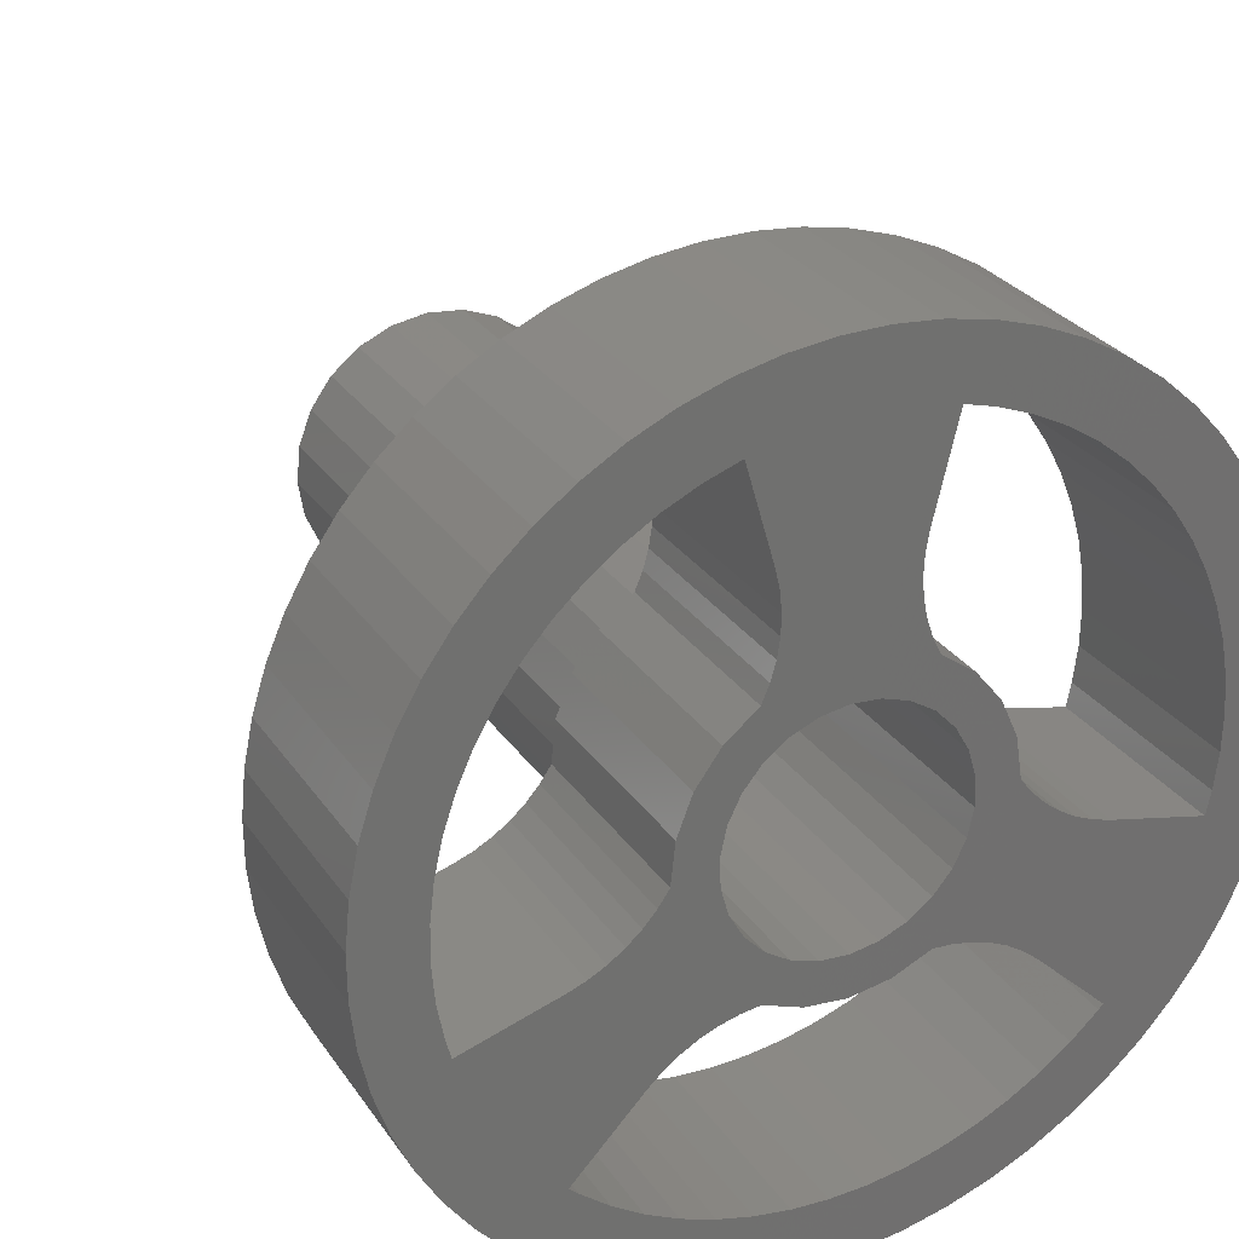
<metadata>
{"format":"stl","ext":"stl","renderer":"f3d","projection":"perspective","resolution":1024,"background":"white","views":[{"elev":28.3,"azim":-27.2,"up":"+Y"}]}
</metadata>
<code>
# stl→obj: 433 verts, 878 faces
v 99.35 172.7 -0.5
v 98.11 173.2 20
v 98.11 173.2 -0.5
v 99.35 172.7 20
v 97.04 174 20
v 96.2 175 -0.5
v 97.04 174 -0.5
v 96.2 175 20
v 99.09 182.5 -0.5
v 100.4 182.8 20
v 100.4 182.8 -0.5
v 99.09 182.5 20
v 104 181.4 -0.5
v 104.9 180.3 20
v 104.9 180.3 -0.5
v 104 181.4 20
v 95.45 177.5 20
v 95.66 176.2 -0.5
v 95.66 176.2 20
v 95.45 177.5 -0.5
v 96.84 181.2 -0.5
v 97.87 182 20
v 97.87 182 -0.5
v 96.84 181.2 20
v 101.7 182.6 20
v 103 182.1 -0.5
v 101.7 182.6 -0.5
v 103 182.1 20
v 104.2 174.2 -0.5
v 105 175.2 20
v 104.2 174.2 20
v 105 175.2 -0.5
v 103.2 173.3 20
v 102 172.8 -0.5
v 103.2 173.3 -0.5
v 102 172.8 20
v 95.58 178.8 20
v 95.58 178.8 -0.5
v 93.63 191 20
v 95.05 191.6 27.25
v 95.05 191.6 20
v 93.63 191 27.25
v 87.23 170.7 27.25
v 88.02 169.4 20
v 88.02 169.4 27.25
v 87.23 170.7 20
v 98.08 192.5 27.25
v 99.64 192.6 20
v 98.08 192.5 20
v 99.64 192.6 27.25
v 85.71 179.9 27.25
v 85.55 178.3 20
v 85.55 178.3 27.25
v 85.71 179.9 20
v 113.1 185.9 20
v 112.1 187.2 27.25
v 113.1 185.9 27.25
v 112.1 187.2 20
v 111.1 188.4 27.25
v 111.1 188.4 20
v 104.3 192.2 27.25
v 105.8 191.7 20
v 104.3 192.2 20
v 105.8 191.7 27.25
v 86.02 181.4 27.25
v 86.02 181.4 20
v 107.2 191.1 27.25
v 107.2 191.1 20
v 101.2 192.6 20
v 102.8 192.5 27.25
v 102.8 192.5 20
v 101.2 192.6 27.25
v 96.54 192.1 27.25
v 96.54 192.1 20
v 89.85 188.2 27.25
v 91.01 189.2 20
v 89.85 188.2 20
v 91.01 189.2 27.25
v 85.74 175.2 27.25
v 86.08 173.7 20
v 86.08 173.7 27.25
v 85.74 175.2 20
v 85.57 176.8 20
v 85.57 176.8 27.25
v 113.9 184.6 20
v 114.5 183.1 27.25
v 114.5 183.1 20
v 113.9 184.6 27.25
v 108.6 190.3 27.25
v 109.9 189.4 20
v 108.6 190.3 20
v 109.9 189.4 27.25
v 86.58 172.2 27.25
v 86.58 172.2 20
v 88.81 187 20
v 88.81 187 27.25
v 86.49 182.9 27.25
v 86.49 182.9 20
v 87.9 185.7 20
v 87.9 185.7 27.25
v 92.27 190.2 27.25
v 92.27 190.2 20
v 107.5 164.4 27.25
v 106 163.7 20
v 107.5 164.4 20
v 106 163.7 27.25
v 99.87 162.7 27.25
v 98.31 162.8 20
v 99.87 162.7 20
v 98.31 162.8 27.25
v 95.27 163.6 20
v 93.83 164.2 27.25
v 93.83 164.2 20
v 95.27 163.6 27.25
v 104.5 163.2 27.25
v 104.5 163.2 20
v 101.4 162.7 20
v 101.4 162.7 27.25
v 103 162.9 27.25
v 103 162.9 20
v 92.47 165 27.25
v 91.19 165.9 20
v 92.47 165 20
v 91.19 165.9 27.25
v 113.5 185.3 27.25
v 87.12 184.4 27.25
v 87.12 184.4 20
v 90.02 167 27.25
v 90.02 167 20
v 96.77 163.1 20
v 96.77 163.1 27.25
v 88.96 168.1 20
v 88.96 168.1 27.25
v 113.2 169.6 20
v 114 171 27.25
v 113.2 169.6 27.25
v 114 171 20
v 114.6 172.4 27.25
v 114.6 172.4 20
v 110.1 166.1 20
v 108.8 165.1 27.25
v 108.8 165.1 20
v 110.1 166.1 27.25
v 111.2 167.1 20
v 112.3 168.3 27.25
v 111.2 167.1 27.25
v 112.3 168.3 20
v 115 181.7 20
v 115.3 180.1 27.25
v 115.3 180.1 20
v 115 181.7 27.25
v 115.5 178.6 27.25
v 115.5 178.6 20
v 115.5 177 27.25
v 115.5 177 20
v 115.1 173.9 27.25
v 115.1 173.9 20
v 115.4 175.4 27.25
v 115.4 175.4 20
v 91.82 168.5 27.25
v 92.43 175.3 27.25
v 91.8 175.1 27.25
v 94.26 171 27.25
v 93.04 175.6 27.25
v 93.6 176 27.25
v 94.11 176.4 27.25
v 94.56 177 27.25
v 94.76 171.5 27.25
v 94.94 177.5 27.25
v 95.31 171.9 27.25
v 95.09 179 27.25
v 95.62 180.3 27.25
v 95.9 172.2 27.25
v 96.47 181.5 27.25
v 96.45 178 27.25
v 96.66 179 27.25
v 97.61 182.4 27.25
v 97.08 179.9 27.25
v 97.71 180.6 27.25
v 97.87 183.1 27.25
v 98.5 181.2 27.25
v 98.05 183.7 27.25
v 98.15 184.4 27.25
v 98.17 185.1 27.25
v 96.54 172.5 27.25
v 96.49 177 27.25
v 96.76 176.1 27.25
v 97.2 172.7 27.25
v 97.25 175.2 27.25
v 97.87 172.7 27.25
v 97.93 174.5 27.25
v 99.24 172.2 27.25
v 98.77 174 27.25
v 99.7 173.6 27.25
v 100.7 172.1 27.25
v 100.7 173.6 27.25
v 101.7 173.7 27.25
v 102.1 172.3 27.25
v 102.6 174.1 27.25
v 103.5 172.9 27.25
v 103.4 174.7 27.25
v 103.6 175 27.25
v 104.1 172.8 27.25
v 104 175.5 27.25
v 104.4 176.3 27.25
v 104.8 172.7 27.25
v 104.6 177.3 27.25
v 87.9 177.2 27.25
v 88 176 27.25
v 88.24 174.7 27.25
v 88.42 174.1 27.25
v 92.14 168.2 27.25
v 93.14 167.4 27.25
v 94.21 166.7 27.25
v 95.35 166.1 27.25
v 96.55 165.7 27.25
v 97.78 165.3 27.25
v 99.05 165.1 27.25
v 100.3 165 27.25
v 101.6 165.1 27.25
v 102.9 165.2 27.25
v 104.1 165.5 27.25
v 105.3 166 27.25
v 106.5 166.5 27.25
v 107.6 167.2 27.25
v 108.6 167.9 27.25
v 109.6 168.8 27.25
v 109.7 169 27.25
v 102.3 181.4 27.25
v 102.6 184.5 27.25
v 102.5 185.2 27.25
v 103.1 180.8 27.25
v 102.7 183.8 27.25
v 102.9 183.2 27.25
v 103.2 182.6 27.25
v 103.8 180.1 27.25
v 104.4 181.7 27.25
v 104.3 179.3 27.25
v 104.6 178.3 27.25
v 105.3 180.6 27.25
v 105.5 172.5 27.25
v 105.9 179.3 27.25
v 106.1 172.2 27.25
v 106.1 177.8 27.25
v 106.6 171.8 27.25
v 106.6 177.3 27.25
v 107 176.8 27.25
v 107.2 171.4 27.25
v 107.6 176.4 27.25
v 108.1 176 27.25
v 108.8 175.7 27.25
v 109.4 175.5 27.25
v 112.8 174.7 27.25
v 113 175.5 27.25
v 113.2 176.8 27.25
v 113.2 178.1 27.25
v 87.92 178.5 27.25
v 88.07 179.8 27.25
v 88.35 181 27.25
v 88.75 182.3 27.25
v 89.28 183.4 27.25
v 89.92 184.5 27.25
v 90.67 185.6 27.25
v 91.52 186.5 27.25
v 92.46 187.4 27.25
v 93.49 188.2 27.25
v 94.59 188.8 27.25
v 95.75 189.4 27.25
v 96.96 189.8 27.25
v 97.95 186.4 27.25
v 98.1 185.7 27.25
v 99.42 181.6 27.25
v 100.4 181.8 27.25
v 101.4 181.7 27.25
v 102.5 185.9 27.25
v 102.7 186.5 27.25
v 103.5 190 27.25
v 104.5 189.7 27.25
v 105.7 189.2 27.25
v 106.9 188.6 27.25
v 107.9 187.9 27.25
v 108.9 187.1 27.25
v 109.9 186.2 27.25
v 110.7 185.2 27.25
v 111.4 184.2 27.25
v 112 183 27.25
v 112.5 181.9 27.25
v 112.8 180.6 27.25
v 113.1 179.4 27.25
v 94.21 166.7 20
v 93.14 167.4 20
v 88.35 181 20
v 88.75 182.3 20
v 95.75 189.4 20
v 94.59 188.8 20
v 90.67 185.6 20
v 90.73 185.6 20
v 91.52 186.5 20
v 96.55 165.7 20
v 95.35 166.1 20
v 87.9 177.2 20
v 87.92 178.5 20
v 88 176 20
v 101.6 165.1 20
v 100.3 165 20
v 109.9 186.2 20
v 108.9 187.1 20
v 89.28 183.4 20
v 89.88 184.5 20
v 89.92 184.5 20
v 88.07 179.8 20
v 102.9 165.2 20
v 97.78 165.3 20
v 88.42 174.1 20
v 88.24 174.7 20
v 92.14 168.2 20
v 104.1 165.5 20
v 111.4 184.2 20
v 112 183 20
v 105.7 189.2 20
v 106.9 188.6 20
v 96.96 189.8 20
v 105.3 166 20
v 110.7 185.2 20
v 93.49 188.2 20
v 107.9 187.9 20
v 106.5 166.5 20
v 92.46 187.4 20
v 104.5 189.7 20
v 99.05 165.1 20
v 108.6 167.9 20
v 109.6 168.8 20
v 102.9 183.2 20
v 103.2 182.6 20
v 113.2 176.8 20
v 113.2 178.1 20
v 113.1 179.4 20
v 107.6 167.2 20
v 112.8 180.6 20
v 112.5 181.9 20
v 109.7 169 20
v 103.5 190 20
v 113 175.5 20
v 102.7 186.5 20
v 102.6 184.5 20
v 102.5 185.2 20
v 93.6 176 20
v 94.11 176.4 20
v 92.43 175.3 20
v 93.04 175.6 20
v 91.8 175.1 20
v 95.31 171.9 20
v 94.76 171.5 20
v 98.05 183.7 20
v 98.15 184.4 20
v 91.82 168.5 20
v 94.26 171 20
v 97.87 183.1 20
v 94.56 177 20
v 96.54 172.5 20
v 97.2 172.7 20
v 95.9 172.2 20
v 96.47 181.5 20
v 97.61 182.4 20
v 94.94 177.5 20
v 102.5 185.9 20
v 97.87 172.7 20
v 95.09 179 20
v 95.62 180.3 20
v 98.1 185.7 20
v 97.95 186.4 20
v 102.7 183.8 20
v 98.17 185.1 20
v 107 176.8 20
v 106.6 177.3 20
v 108.8 175.7 20
v 108.1 176 20
v 99.24 172.2 20
v 100.7 172.1 20
v 102.1 172.3 20
v 103.5 172.9 20
v 107.2 171.4 20
v 104.1 172.8 20
v 104.8 172.7 20
v 105.5 172.5 20
v 106.1 172.2 20
v 106.1 177.8 20
v 112.8 174.7 20
v 109.4 175.5 20
v 106.6 171.8 20
v 107.6 176.4 20
v 96.06 180.1 20
v 104.4 181.7 20
v 105.3 180.6 20
v 105.4 179.1 20
v 105.9 179.3 20
v 105.6 177.8 20
v 100.7 172.6 20
v 105.5 176.5 20
v 96.06 180.1 -0.5
v 100.7 172.6 -0.5
v 105.5 176.5 -0.5
v 105.4 179.1 -0.5
v 105.6 177.8 -0.5
v 104.6 177.3 -0.5
v 104.6 178.3 -0.5
v 100.4 181.8 -0.5
v 101.4 181.7 -0.5
v 104.4 176.3 -0.5
v 104.5 176.7 -0.5
v 103.8 180.1 -0.5
v 103.1 180.8 -0.5
v 102.3 181.4 -0.5
v 104 175.5 -0.5
v 104.3 179.3 -0.5
v 97.08 179.9 -0.5
v 96.66 179 -0.5
v 96.49 177 -0.5
v 96.76 176.1 -0.5
v 97.25 175.2 -0.5
v 99.42 181.6 -0.5
v 99.7 173.6 -0.5
v 100.7 173.6 -0.5
v 103.6 175 -0.5
v 97.71 180.6 -0.5
v 98.77 174 -0.5
v 97.93 174.5 -0.5
v 101.7 173.7 -0.5
v 102.6 174.1 -0.5
v 103.4 174.7 -0.5
v 98.5 181.2 -0.5
v 96.45 178 -0.5
v 96.58 178.6 -0.5
f 1 2 3
f 2 1 4
f 5 6 7
f 6 5 8
f 9 10 11
f 10 9 12
f 13 14 15
f 14 13 16
f 17 18 19
f 18 17 20
f 21 22 23
f 22 21 24
f 25 26 27
f 26 25 28
f 29 30 31
f 30 29 32
f 19 6 8
f 6 19 18
f 11 25 27
f 25 11 10
f 33 34 35
f 34 33 36
f 37 20 17
f 20 37 38
f 26 16 13
f 16 26 28
f 29 33 35
f 33 29 31
f 39 40 41
f 40 39 42
f 43 44 45
f 44 43 46
f 47 48 49
f 48 47 50
f 51 52 53
f 52 51 54
f 55 56 57
f 56 55 58
f 58 59 56
f 59 58 60
f 61 62 63
f 62 61 64
f 65 54 51
f 54 65 66
f 62 67 68
f 67 62 64
f 69 70 71
f 70 69 72
f 73 49 74
f 49 73 47
f 75 76 77
f 76 75 78
f 71 61 63
f 61 71 70
f 79 80 81
f 80 79 82
f 53 83 84
f 83 53 52
f 85 86 87
f 86 85 88
f 50 69 48
f 69 50 72
f 89 90 91
f 90 89 92
f 93 46 43
f 46 93 94
f 75 95 96
f 95 75 77
f 81 94 93
f 94 81 80
f 92 60 90
f 60 92 59
f 41 73 74
f 73 41 40
f 97 66 65
f 66 97 98
f 96 99 100
f 99 96 95
f 101 39 102
f 39 101 42
f 78 102 76
f 102 78 101
f 103 104 105
f 104 103 106
f 84 82 79
f 82 84 83
f 107 108 109
f 108 107 110
f 111 112 113
f 112 111 114
f 104 115 116
f 115 104 106
f 117 107 109
f 107 117 118
f 119 117 120
f 117 119 118
f 121 122 123
f 122 121 124
f 115 120 116
f 120 115 119
f 55 88 85
f 88 55 125
f 125 55 57
f 126 98 97
f 98 126 127
f 122 128 129
f 128 122 124
f 110 130 108
f 130 110 131
f 100 127 126
f 127 100 99
f 45 132 133
f 132 45 44
f 68 89 91
f 89 68 67
f 133 129 128
f 129 133 132
f 112 123 113
f 123 112 121
f 131 111 130
f 111 131 114
f 134 135 136
f 135 134 137
f 137 138 135
f 138 137 139
f 140 141 142
f 141 140 143
f 144 145 146
f 145 144 147
f 146 140 144
f 140 146 143
f 148 149 150
f 149 148 151
f 150 152 153
f 152 150 149
f 87 151 148
f 151 87 86
f 153 154 155
f 154 153 152
f 139 156 138
f 156 139 157
f 155 158 159
f 158 155 154
f 141 105 142
f 105 141 103
f 157 158 156
f 158 157 159
f 147 136 145
f 136 147 134
f 160 161 162
f 161 160 163
f 161 163 164
f 164 163 165
f 165 163 166
f 166 163 167
f 167 163 168
f 167 168 169
f 169 168 170
f 169 170 171
f 171 170 172
f 172 170 173
f 172 173 174
f 174 173 175
f 174 175 176
f 174 176 177
f 177 176 178
f 177 178 179
f 177 179 180
f 180 179 181
f 180 181 182
f 182 181 183
f 183 181 184
f 185 175 173
f 175 185 186
f 186 185 187
f 187 185 188
f 187 188 189
f 189 188 190
f 189 190 191
f 191 190 192
f 191 192 193
f 193 192 194
f 194 192 195
f 194 195 196
f 196 195 197
f 197 195 198
f 197 198 199
f 199 198 200
f 199 200 201
f 201 200 202
f 202 200 203
f 202 203 204
f 204 203 205
f 205 203 206
f 205 206 207
f 84 51 53
f 51 84 79
f 51 79 65
f 65 79 81
f 65 81 97
f 97 81 93
f 97 93 126
f 126 93 43
f 126 43 100
f 100 43 208
f 208 43 45
f 208 45 209
f 209 45 210
f 210 45 133
f 210 133 211
f 211 133 162
f 162 133 128
f 162 128 124
f 162 124 160
f 160 124 121
f 160 121 212
f 212 121 213
f 213 121 112
f 213 112 214
f 214 112 114
f 214 114 215
f 215 114 131
f 215 131 216
f 216 131 217
f 217 131 110
f 217 110 218
f 218 110 107
f 218 107 219
f 219 107 118
f 219 118 220
f 220 118 119
f 220 119 221
f 221 119 222
f 222 119 115
f 222 115 223
f 223 115 106
f 223 106 224
f 224 106 103
f 224 103 225
f 225 103 141
f 225 141 226
f 226 141 227
f 227 141 143
f 227 143 228
f 229 230 231
f 230 229 232
f 230 232 233
f 233 232 234
f 234 232 235
f 235 232 236
f 235 236 237
f 237 236 238
f 237 238 239
f 237 239 240
f 240 239 207
f 240 207 206
f 240 206 241
f 240 241 242
f 242 241 243
f 242 243 244
f 244 243 245
f 244 245 246
f 246 245 247
f 247 245 248
f 247 248 249
f 249 248 228
f 249 228 250
f 250 228 251
f 251 228 252
f 252 228 253
f 253 228 143
f 253 143 146
f 253 146 145
f 253 145 136
f 253 136 254
f 254 136 255
f 255 136 256
f 100 257 96
f 257 100 208
f 96 257 258
f 96 258 259
f 96 259 260
f 96 260 261
f 96 261 75
f 75 261 262
f 75 262 78
f 78 262 263
f 78 263 264
f 78 264 101
f 101 264 265
f 101 265 42
f 42 265 266
f 42 266 267
f 42 267 40
f 40 267 268
f 40 268 73
f 73 268 269
f 73 269 47
f 47 269 270
f 47 270 271
f 47 271 50
f 50 271 184
f 50 184 181
f 50 181 272
f 50 272 273
f 50 273 72
f 72 273 274
f 72 274 70
f 70 274 229
f 70 229 231
f 70 231 275
f 70 275 276
f 70 276 277
f 70 277 61
f 61 277 278
f 61 278 64
f 64 278 279
f 64 279 280
f 64 280 67
f 67 280 281
f 67 281 89
f 89 281 282
f 89 282 92
f 92 282 283
f 92 283 284
f 92 284 59
f 59 284 285
f 59 285 56
f 56 285 286
f 56 286 287
f 56 287 57
f 57 287 288
f 57 288 289
f 57 289 125
f 125 289 256
f 125 256 136
f 125 136 135
f 125 135 88
f 88 135 86
f 86 135 138
f 86 138 151
f 151 138 156
f 151 156 149
f 149 156 158
f 149 158 152
f 152 158 154
f 213 290 291
f 290 213 214
f 292 260 259
f 260 292 293
f 294 267 295
f 267 294 268
f 296 264 263
f 264 296 297
f 264 297 298
f 215 299 300
f 299 215 216
f 301 257 208
f 257 301 302
f 303 208 209
f 208 303 301
f 219 304 305
f 304 219 220
f 306 282 307
f 282 306 283
f 308 262 261
f 262 308 309
f 262 309 310
f 311 259 258
f 259 311 292
f 302 258 257
f 258 302 311
f 304 221 312
f 221 304 220
f 290 215 300
f 215 290 214
f 216 313 299
f 313 216 217
f 314 210 211
f 210 314 315
f 212 291 316
f 291 212 213
f 221 317 312
f 317 221 222
f 286 318 319
f 318 286 285
f 280 320 321
f 320 280 279
f 269 294 322
f 294 269 268
f 317 223 323
f 223 317 222
f 284 306 324
f 306 284 283
f 310 263 262
f 263 310 296
f 267 325 295
f 325 267 266
f 282 326 307
f 326 282 281
f 223 327 323
f 327 223 224
f 281 321 326
f 321 281 280
f 325 265 328
f 265 325 266
f 328 264 298
f 264 328 265
f 279 329 320
f 329 279 278
f 284 318 285
f 318 284 324
f 330 219 305
f 219 330 218
f 313 218 330
f 218 313 217
f 315 209 210
f 209 315 303
f 331 227 332
f 227 331 226
f 333 235 334
f 235 333 234
f 256 335 255
f 335 256 336
f 256 337 336
f 337 256 289
f 327 225 338
f 225 327 224
f 288 337 289
f 337 288 339
f 225 331 338
f 331 225 226
f 293 261 260
f 261 293 308
f 287 339 288
f 339 287 340
f 228 332 227
f 332 228 341
f 278 342 329
f 342 278 277
f 286 340 287
f 340 286 319
f 255 343 254
f 343 255 335
f 344 277 276
f 277 344 342
f 345 231 230
f 231 345 346
f 347 166 348
f 166 347 165
f 349 164 350
f 164 349 161
f 162 349 351
f 349 162 161
f 352 168 353
f 168 352 170
f 183 354 182
f 354 183 355
f 356 163 160
f 163 356 357
f 182 358 180
f 358 182 354
f 167 348 166
f 348 167 359
f 353 163 357
f 163 353 168
f 188 360 361
f 360 188 185
f 164 347 350
f 347 164 165
f 185 362 360
f 362 185 173
f 363 177 364
f 177 363 174
f 169 359 167
f 359 169 365
f 366 231 346
f 231 366 275
f 173 352 362
f 352 173 170
f 367 188 361
f 188 367 190
f 171 365 169
f 365 171 368
f 174 369 172
f 369 174 363
f 270 370 271
f 370 270 371
f 211 351 314
f 351 211 162
f 345 233 372
f 233 345 230
f 372 234 333
f 234 372 233
f 184 355 183
f 355 184 373
f 366 276 275
f 276 366 344
f 269 371 270
f 371 269 322
f 180 364 177
f 364 180 358
f 271 373 184
f 373 271 370
f 172 368 171
f 368 172 369
f 374 246 247
f 246 374 375
f 250 376 377
f 376 250 251
f 195 378 379
f 378 195 192
f 200 380 381
f 380 200 198
f 341 248 382
f 248 341 228
f 206 383 384
f 383 206 203
f 243 385 386
f 385 243 241
f 375 244 246
f 244 375 387
f 383 200 381
f 200 383 203
f 380 195 379
f 195 380 198
f 252 388 389
f 388 252 253
f 376 252 389
f 252 376 251
f 192 367 378
f 367 192 190
f 385 206 384
f 206 385 241
f 245 386 390
f 386 245 243
f 248 390 382
f 390 248 245
f 249 377 391
f 377 249 250
f 247 391 374
f 391 247 249
f 254 388 253
f 388 254 343
f 356 212 316
f 212 356 160
f 349 356 351
f 356 349 357
f 357 349 350
f 357 350 347
f 357 347 348
f 357 348 359
f 357 359 353
f 353 359 365
f 353 365 352
f 352 365 368
f 352 368 17
f 17 368 369
f 17 369 37
f 37 369 392
f 392 369 363
f 392 363 24
f 24 363 364
f 24 364 22
f 22 364 358
f 22 358 354
f 22 354 12
f 12 354 355
f 12 355 373
f 25 345 28
f 345 25 346
f 28 345 372
f 28 372 333
f 28 333 334
f 28 334 16
f 16 334 393
f 16 393 14
f 14 393 394
f 14 394 395
f 395 394 396
f 395 396 397
f 99 302 301
f 302 99 95
f 302 95 311
f 311 95 292
f 292 95 293
f 293 95 308
f 308 95 77
f 308 77 309
f 309 77 76
f 309 76 310
f 310 76 296
f 296 76 297
f 297 76 298
f 298 76 102
f 298 102 328
f 328 102 39
f 328 39 325
f 325 39 295
f 295 39 41
f 295 41 294
f 294 41 74
f 294 74 322
f 322 74 49
f 322 49 371
f 371 49 370
f 370 49 48
f 370 48 373
f 373 48 12
f 12 48 10
f 10 48 69
f 10 69 25
f 25 69 71
f 25 71 346
f 346 71 366
f 366 71 344
f 344 71 342
f 342 71 63
f 342 63 329
f 329 63 62
f 329 62 320
f 320 62 321
f 321 62 68
f 321 68 326
f 326 68 91
f 326 91 307
f 307 91 90
f 307 90 306
f 306 90 324
f 324 90 60
f 324 60 318
f 318 60 58
f 318 58 319
f 319 58 340
f 340 58 55
f 340 55 339
f 339 55 337
f 337 55 85
f 337 85 336
f 336 85 134
f 134 85 137
f 137 85 87
f 137 87 139
f 139 87 148
f 139 148 157
f 157 148 150
f 157 150 159
f 159 150 153
f 159 153 155
f 17 362 352
f 362 17 19
f 362 19 8
f 362 8 360
f 360 8 5
f 360 5 361
f 361 5 2
f 361 2 367
f 367 2 378
f 378 2 4
f 378 4 379
f 379 4 398
f 379 398 36
f 379 36 380
f 380 36 33
f 380 33 381
f 381 33 31
f 381 31 383
f 383 31 384
f 384 31 30
f 384 30 385
f 385 30 399
f 385 399 386
f 386 399 397
f 386 397 396
f 386 396 387
f 386 387 390
f 390 387 375
f 390 375 374
f 390 374 382
f 382 374 391
f 382 391 341
f 341 391 377
f 341 377 376
f 341 376 389
f 341 389 388
f 341 388 140
f 140 388 144
f 144 388 147
f 147 388 134
f 134 388 343
f 134 343 335
f 134 335 336
f 54 83 52
f 83 54 82
f 82 54 66
f 82 66 80
f 80 66 98
f 80 98 94
f 94 98 127
f 94 127 46
f 46 127 99
f 46 99 301
f 46 301 44
f 44 301 303
f 44 303 315
f 44 315 132
f 132 315 314
f 132 314 351
f 132 351 129
f 129 351 122
f 122 351 356
f 122 356 123
f 123 356 316
f 123 316 291
f 123 291 113
f 113 291 290
f 113 290 111
f 111 290 300
f 111 300 130
f 130 300 299
f 130 299 313
f 130 313 108
f 108 313 330
f 108 330 109
f 109 330 305
f 109 305 117
f 117 305 304
f 117 304 120
f 120 304 312
f 120 312 317
f 120 317 116
f 116 317 323
f 116 323 104
f 104 323 327
f 104 327 105
f 105 327 338
f 105 338 142
f 142 338 331
f 142 331 332
f 142 332 140
f 140 332 341
f 24 400 392
f 400 24 21
f 34 398 401
f 398 34 36
f 2 7 3
f 7 2 5
f 402 30 32
f 30 402 399
f 392 38 37
f 38 392 400
f 22 9 23
f 9 22 12
f 15 395 403
f 395 15 14
f 403 397 404
f 397 403 395
f 398 1 401
f 1 398 4
f 404 399 402
f 399 404 397
f 334 237 393
f 237 334 235
f 394 237 240
f 237 394 393
f 394 242 396
f 242 394 240
f 387 242 244
f 242 387 396
f 239 405 207
f 405 239 406
f 274 407 408
f 407 274 273
f 207 409 205
f 409 207 410
f 410 207 405
f 232 411 236
f 411 232 412
f 229 408 413
f 408 229 274
f 205 414 204
f 414 205 409
f 238 406 239
f 406 238 415
f 232 413 412
f 413 232 229
f 236 415 238
f 415 236 411
f 416 176 417
f 176 416 178
f 418 187 419
f 187 418 186
f 419 189 420
f 189 419 187
f 273 421 407
f 421 273 272
f 422 196 423
f 196 422 194
f 204 424 202
f 424 204 414
f 416 179 178
f 179 416 425
f 426 194 422
f 194 426 193
f 191 426 427
f 426 191 193
f 428 199 429
f 199 428 197
f 199 430 429
f 430 199 201
f 427 189 191
f 189 427 420
f 196 428 423
f 428 196 197
f 181 425 431
f 425 181 179
f 202 430 201
f 430 202 424
f 418 175 186
f 175 418 432
f 432 176 175
f 176 432 433
f 176 433 417
f 272 431 421
f 431 272 181
f 38 18 20
f 18 38 400
f 18 400 6
f 6 400 432
f 432 400 21
f 432 21 433
f 433 21 417
f 417 21 416
f 416 21 23
f 416 23 425
f 425 23 431
f 431 23 9
f 431 9 421
f 421 9 11
f 421 11 407
f 407 11 408
f 408 11 27
f 408 27 413
f 413 27 26
f 413 26 412
f 412 26 13
f 412 13 411
f 411 13 415
f 415 13 15
f 415 15 406
f 406 15 405
f 6 418 7
f 418 6 432
f 7 418 419
f 7 419 420
f 7 420 3
f 3 420 427
f 3 427 426
f 3 426 1
f 1 426 422
f 1 422 401
f 401 422 423
f 401 423 34
f 34 423 428
f 34 428 429
f 34 429 35
f 35 429 430
f 35 430 29
f 29 430 424
f 29 424 414
f 29 414 409
f 29 409 32
f 32 409 410
f 32 410 405
f 32 405 15
f 32 15 403
f 32 403 402
f 402 403 404

</code>
